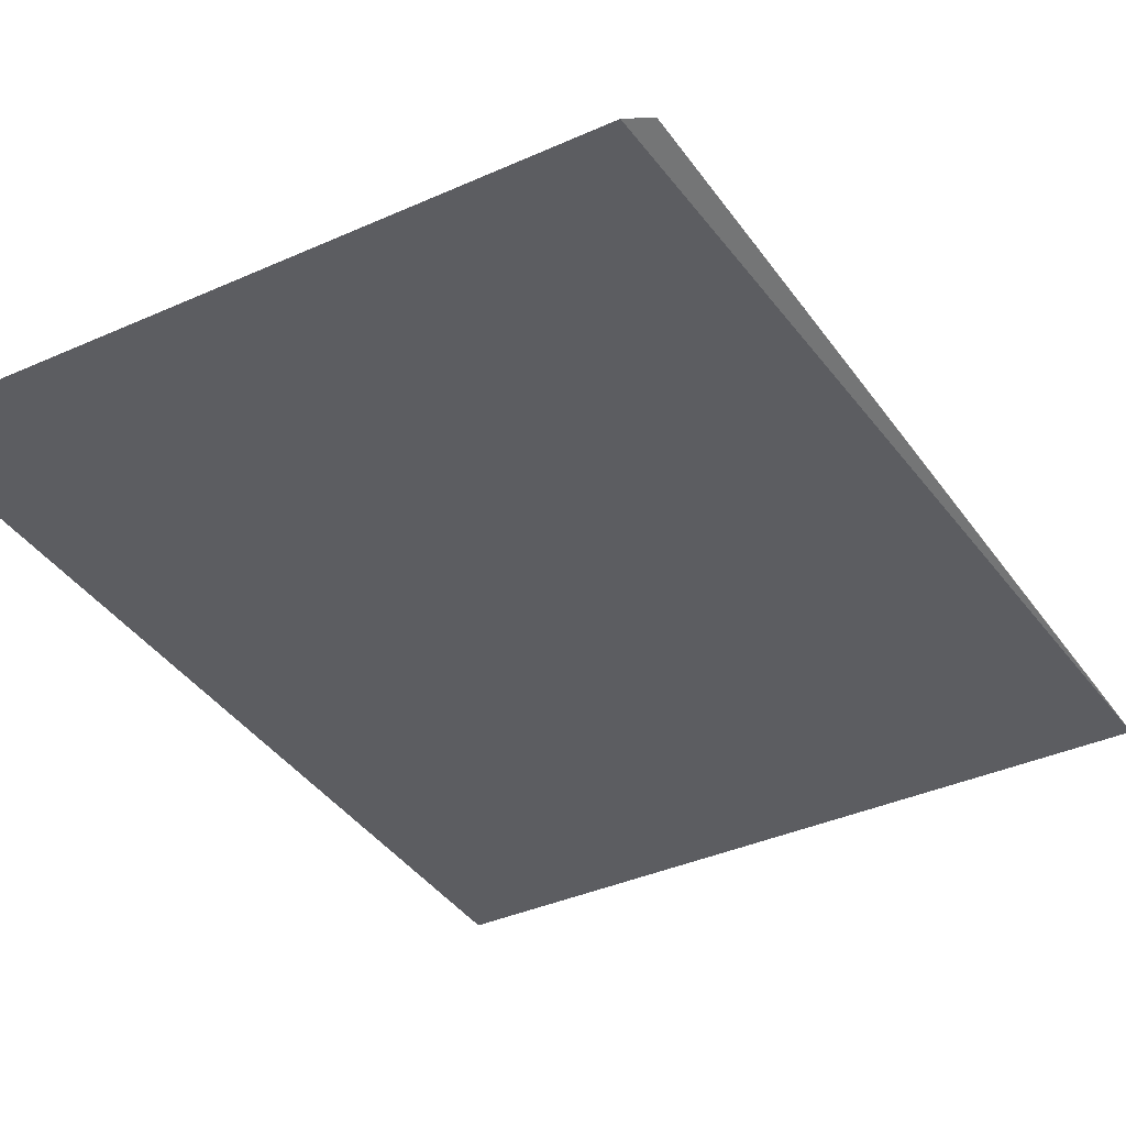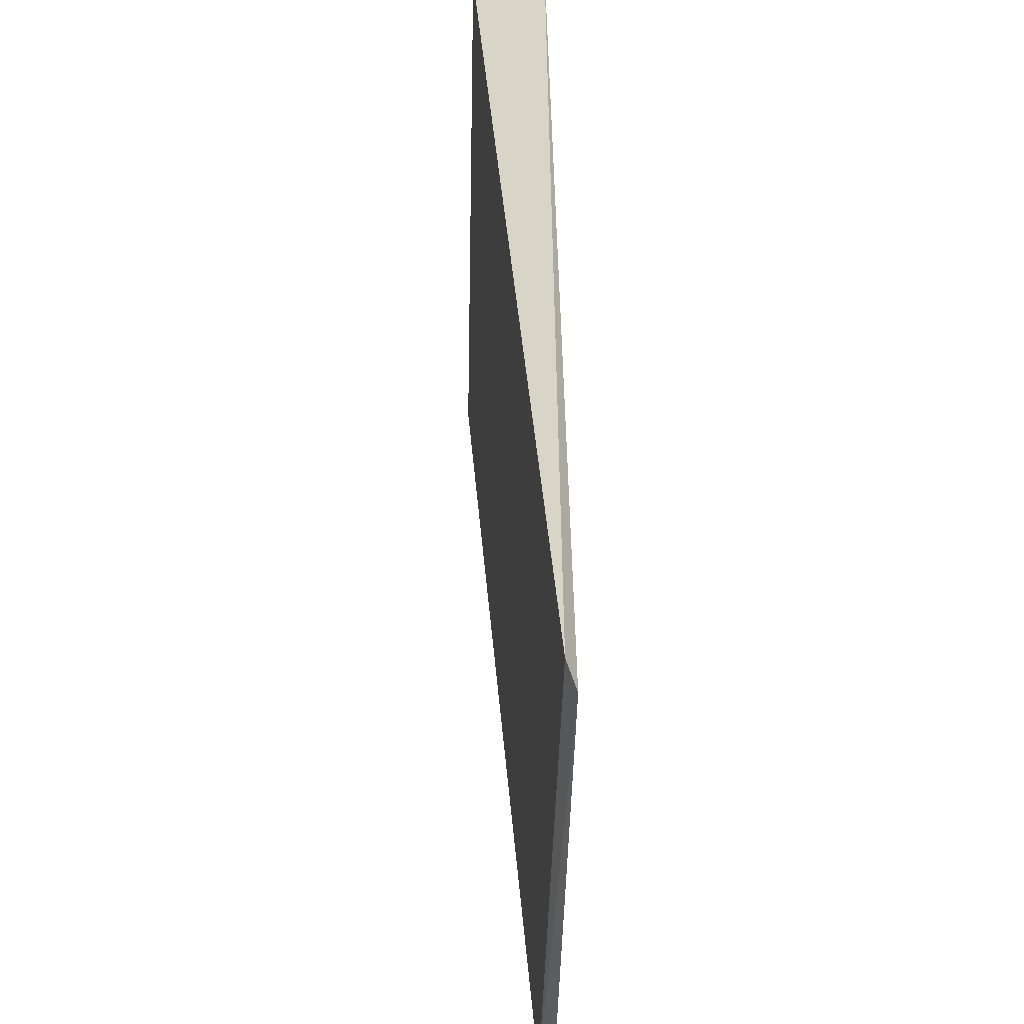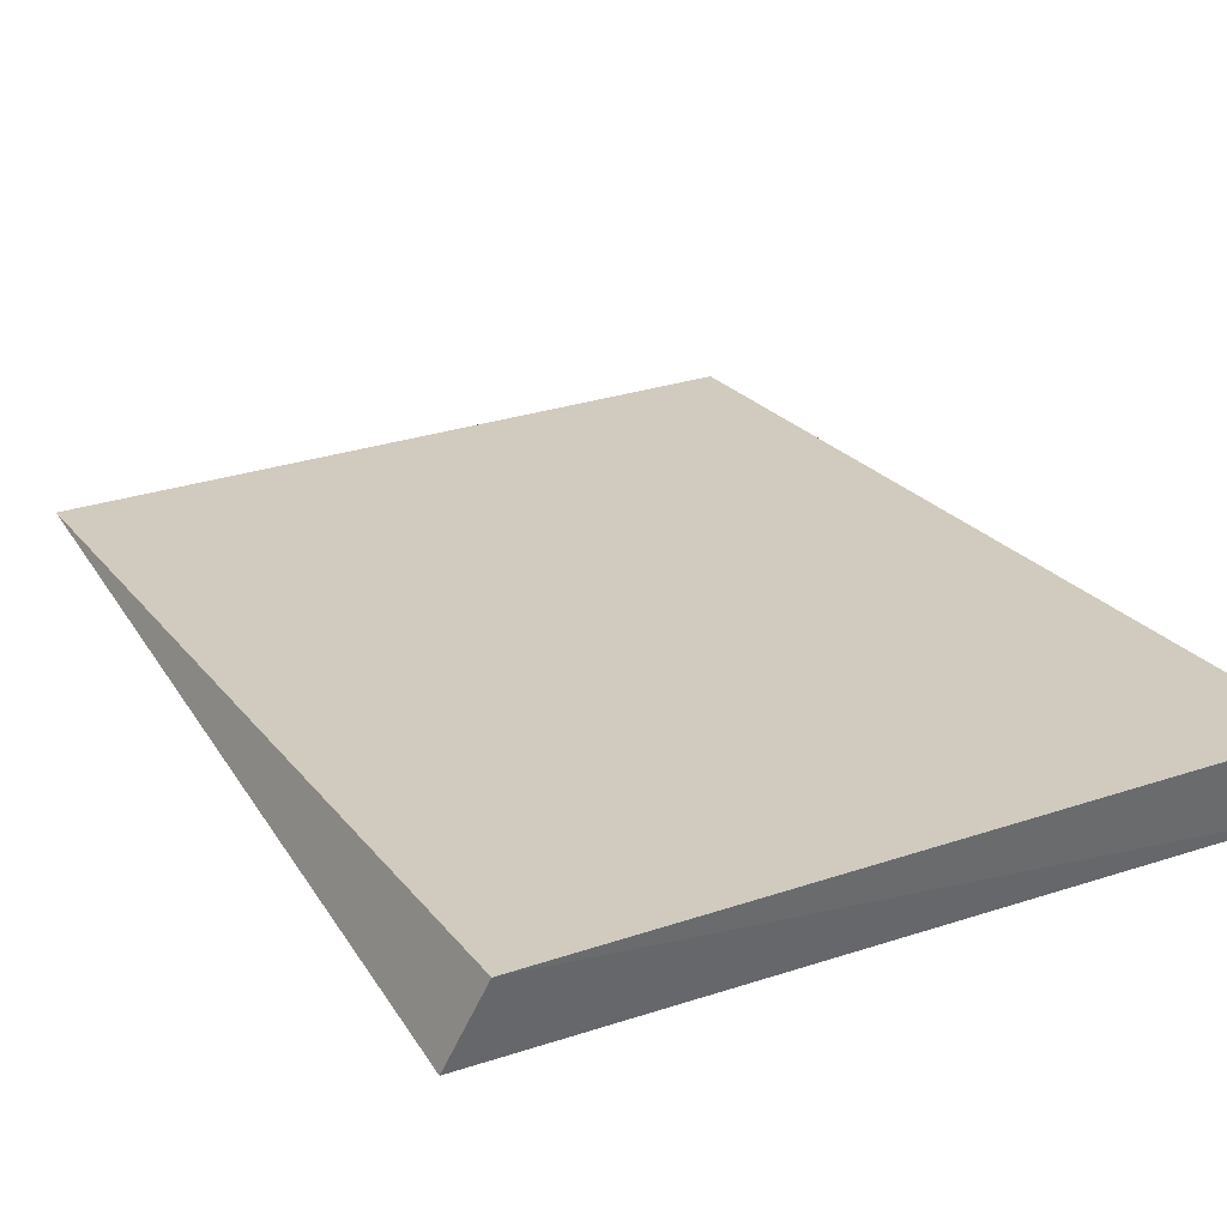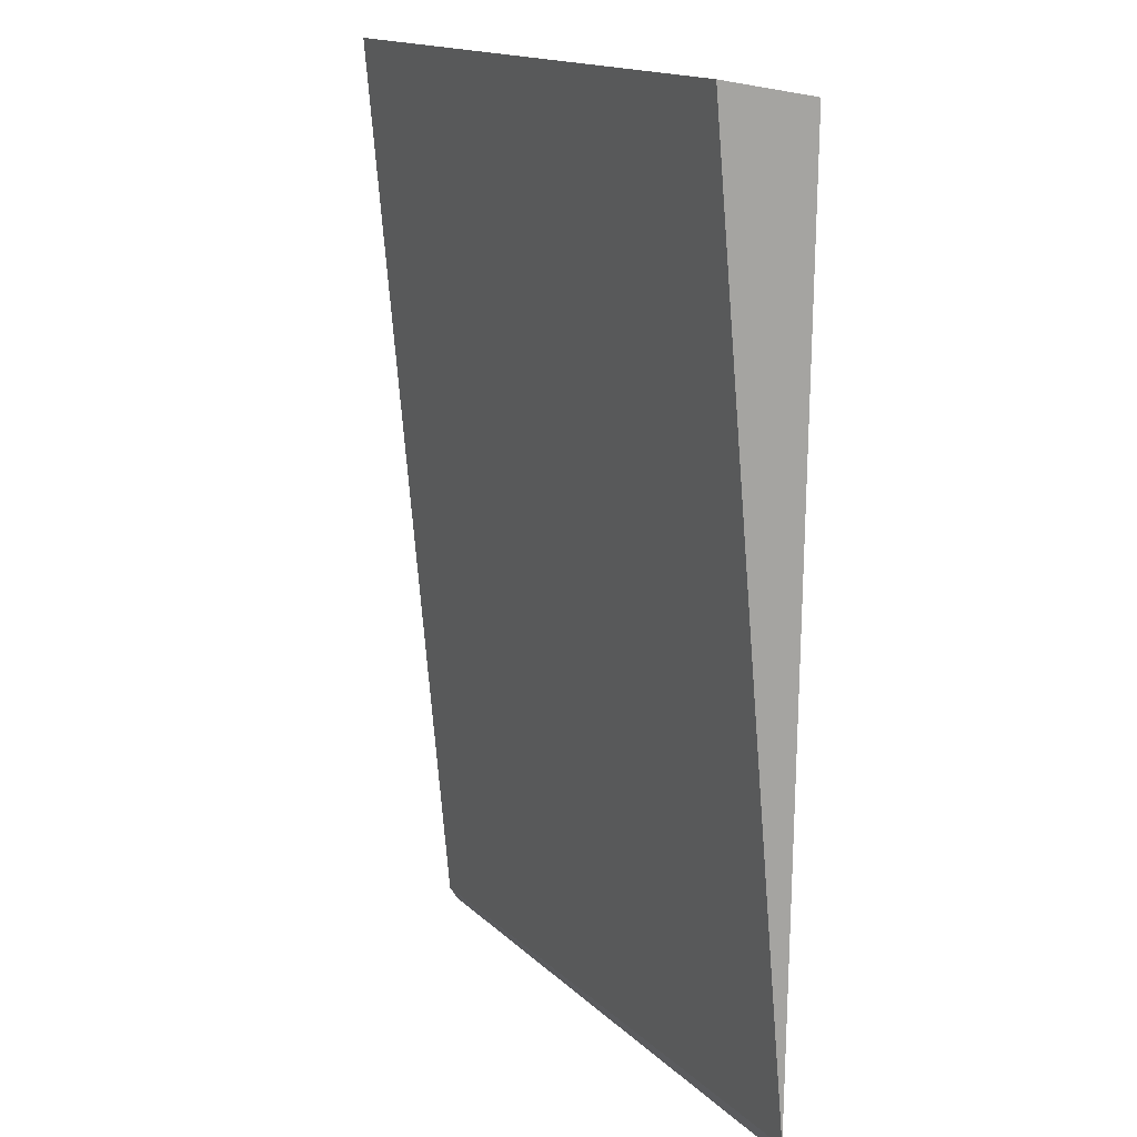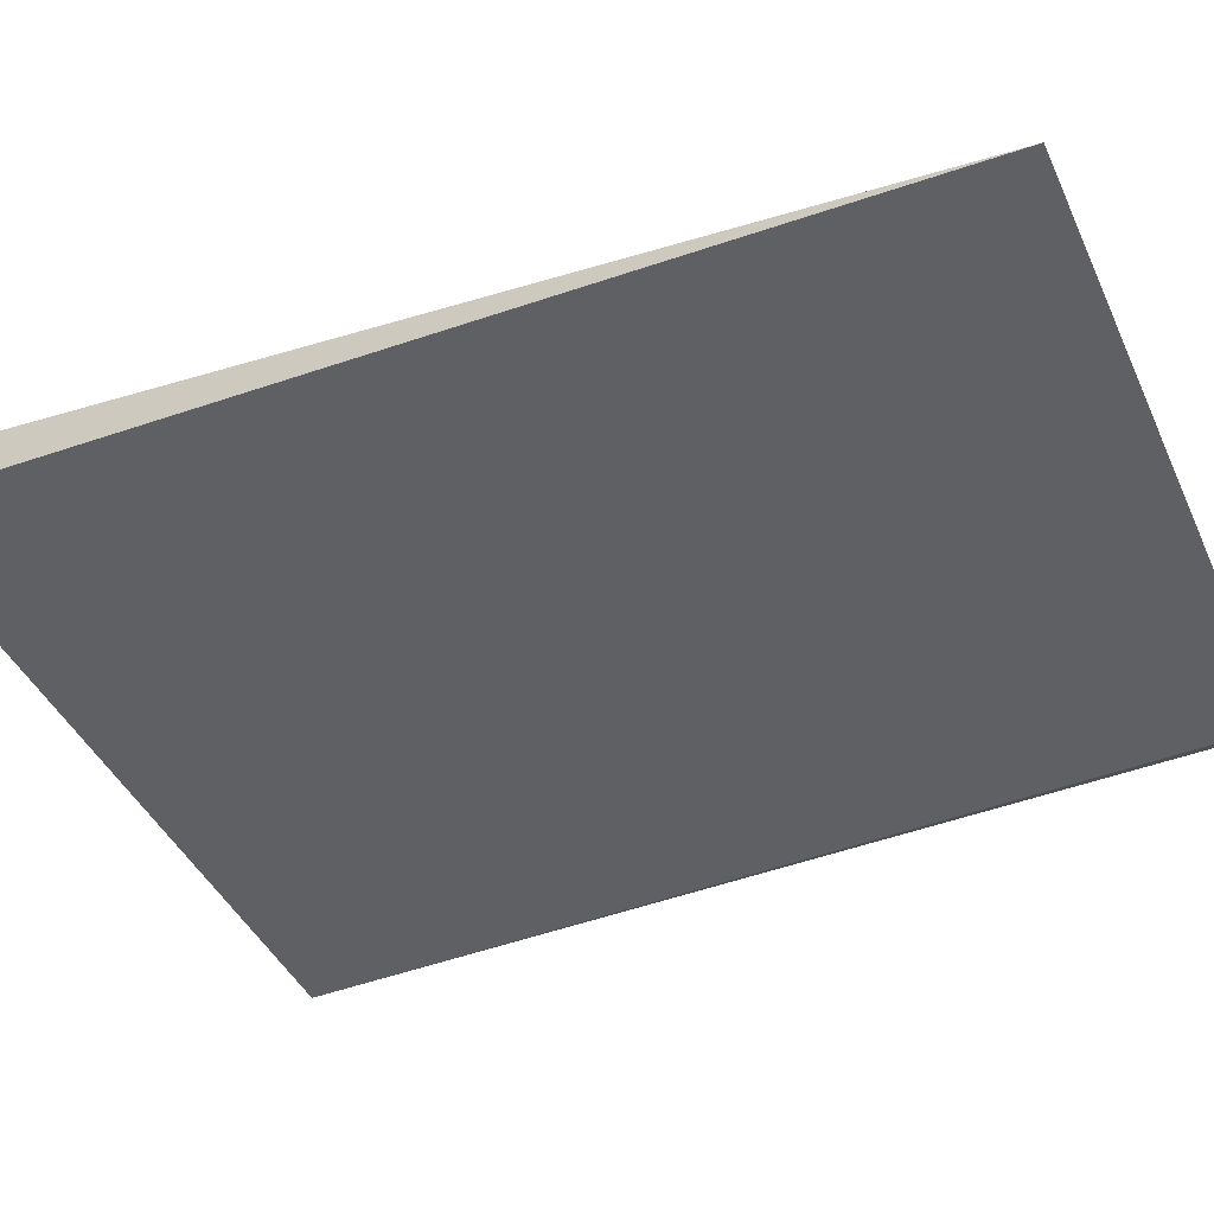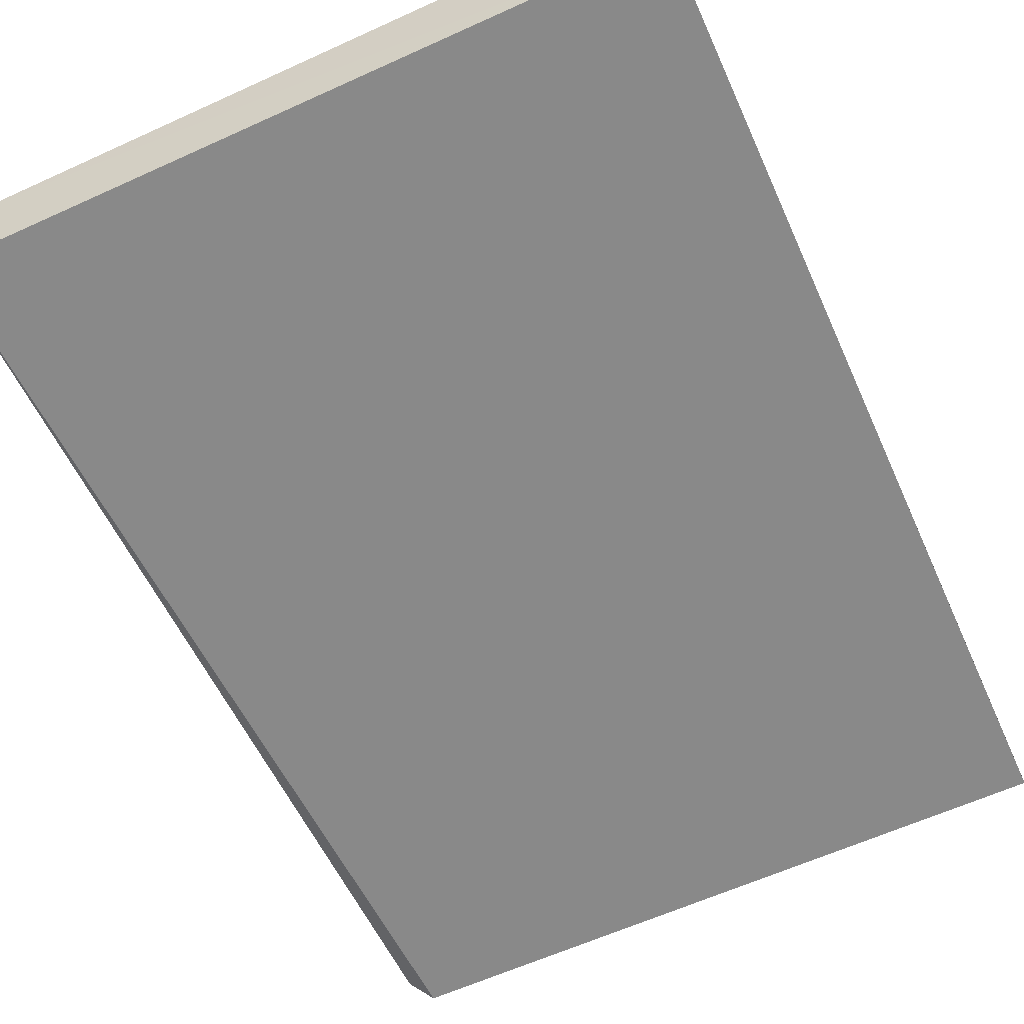
<metadata>
{"format":"obj","ext":"obj","renderer":"f3d","projection":"perspective","resolution":1024,"background":"white","views":[{"elev":-38.0,"azim":29.2,"up":"+Z"},{"elev":-42.1,"azim":88.7,"up":"+Y"},{"elev":28.4,"azim":153.0,"up":"+Z"},{"elev":15.3,"azim":61.4,"up":"+Y"},{"elev":-43.3,"azim":-66.6,"up":"+Z"},{"elev":-62.4,"azim":-155.2,"up":"+Z"}]}
</metadata>
<code>
v 0.02008 -0.3257 -0.002868
v 0.02129 -0.3244 -0.002164
v -0.02204 -0.3244 -0.002166
v -0.02187 -0.2643 0.00328
v 0.02319 -0.2652 -0.001605
v 0.02113 -0.2643 0.003282
v -0.02333 -0.2652 -0.002035
v -0.02282 -0.3257 -0.003104
f 1 2 3
f 5 2 1
f 6 2 5
f 6 3 2
f 6 4 3
f 7 5 1
f 7 6 5
f 7 4 6
f 8 7 1
f 8 1 3
f 8 3 4
f 8 4 7

</code>
